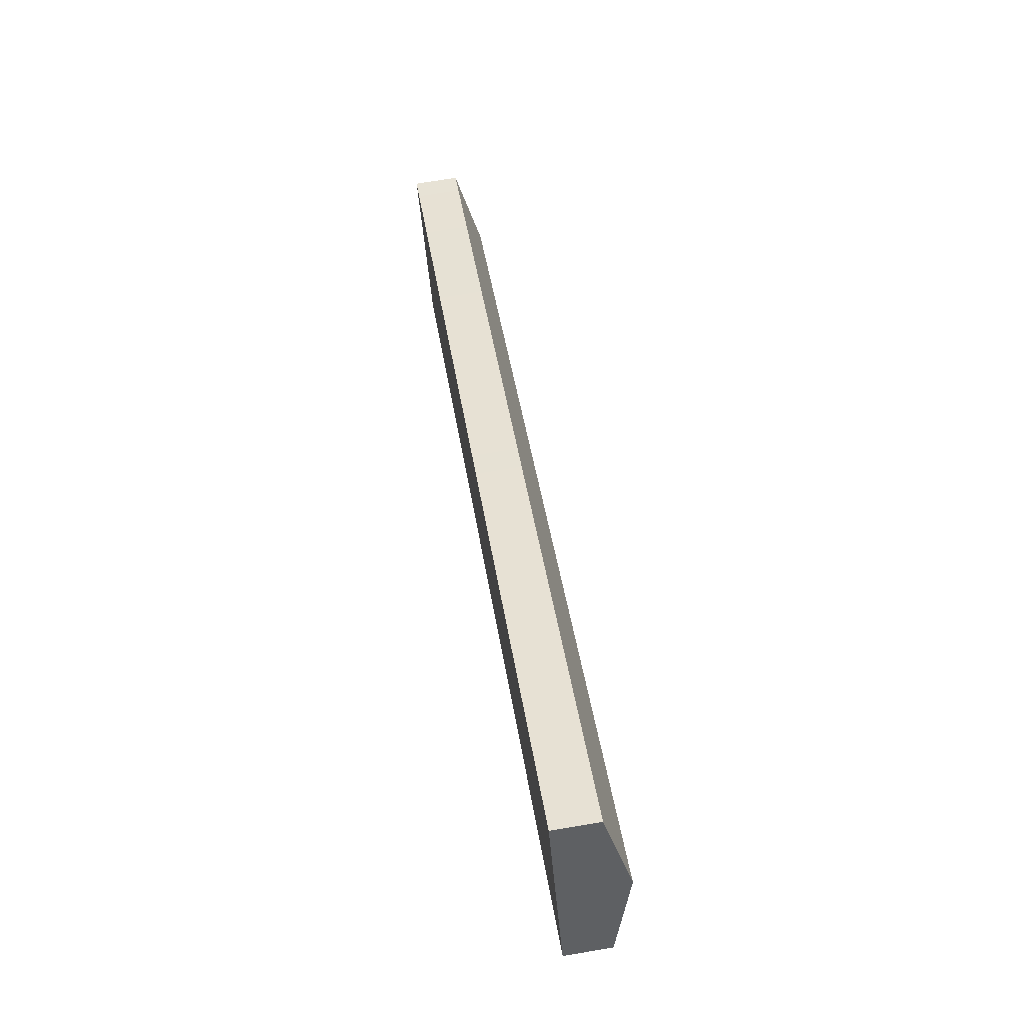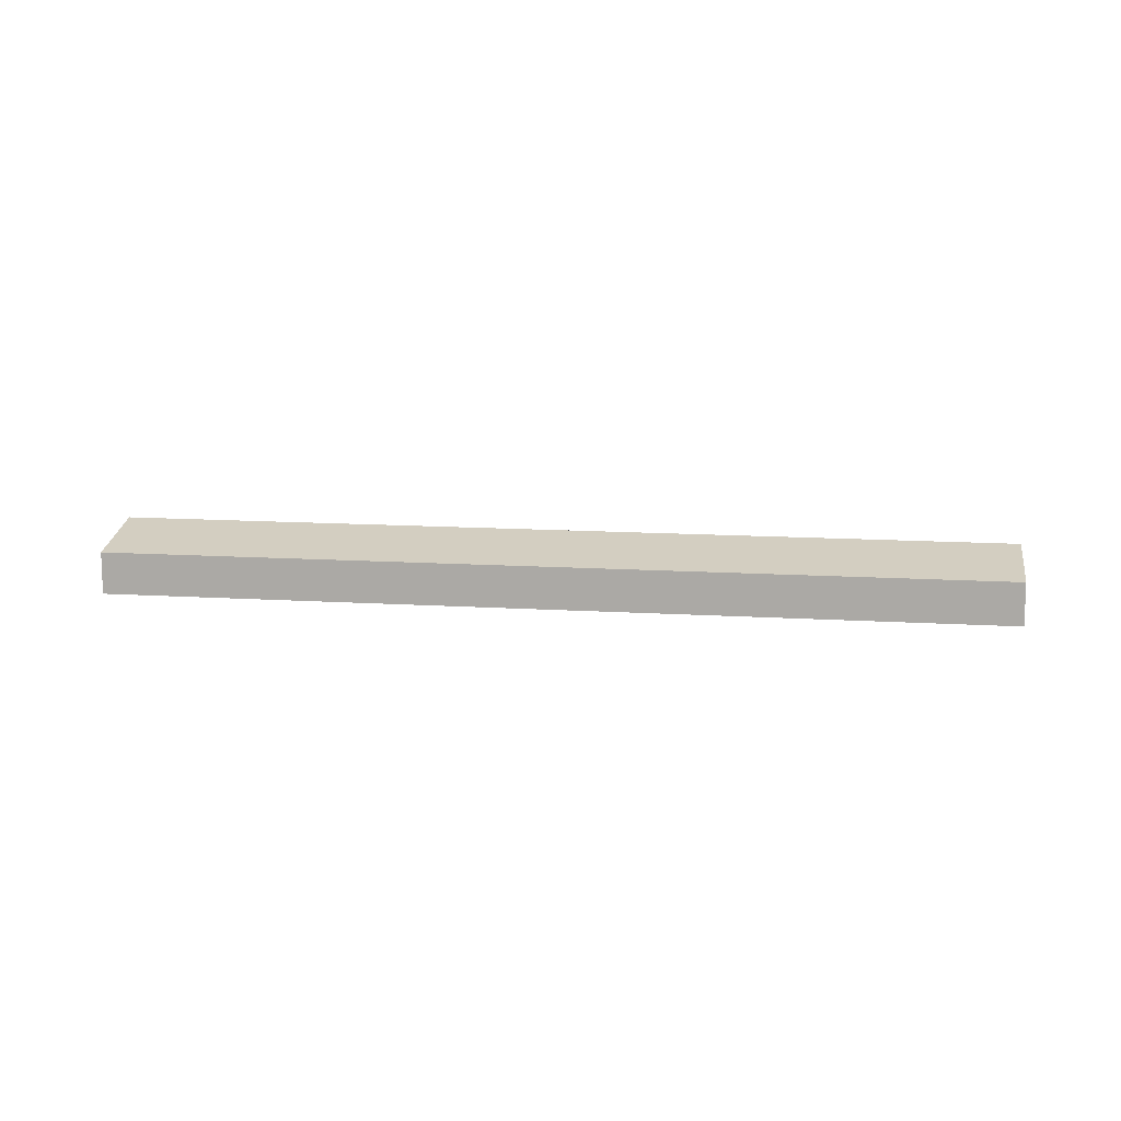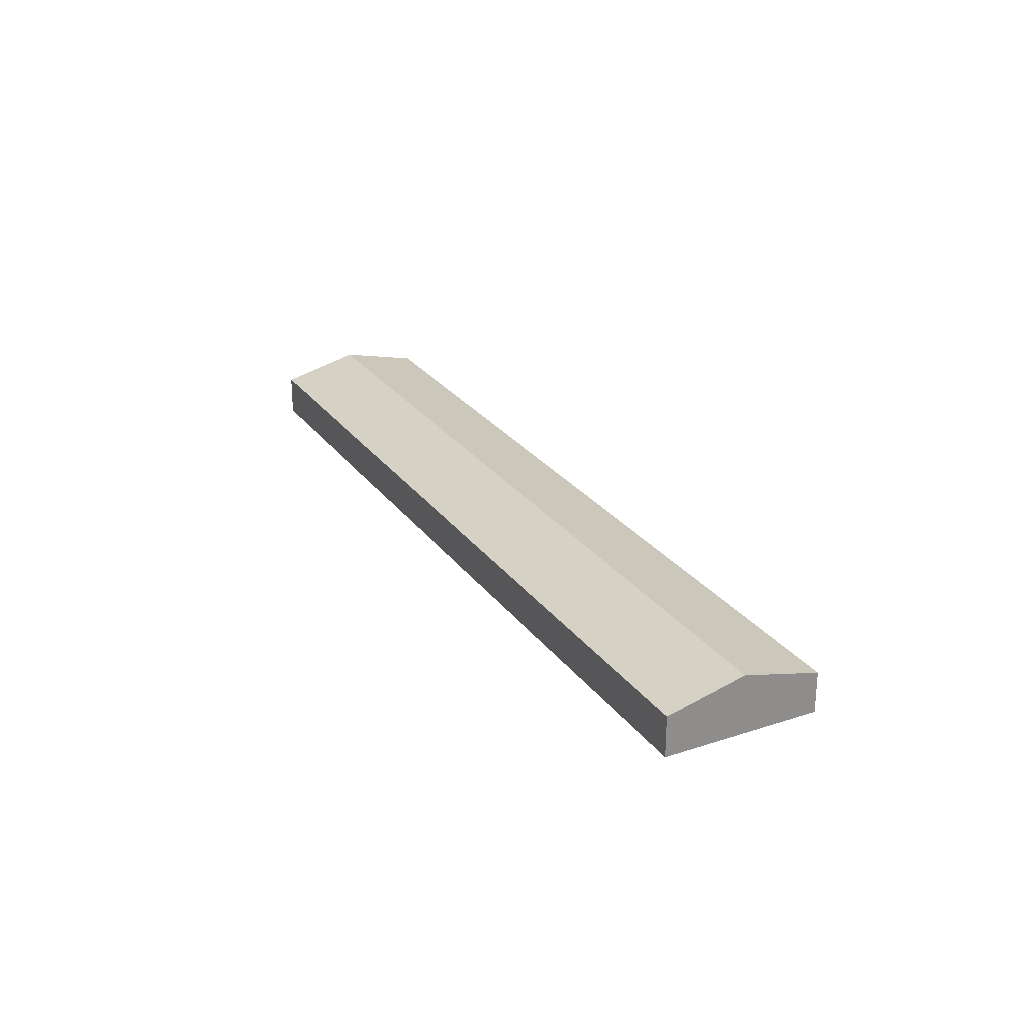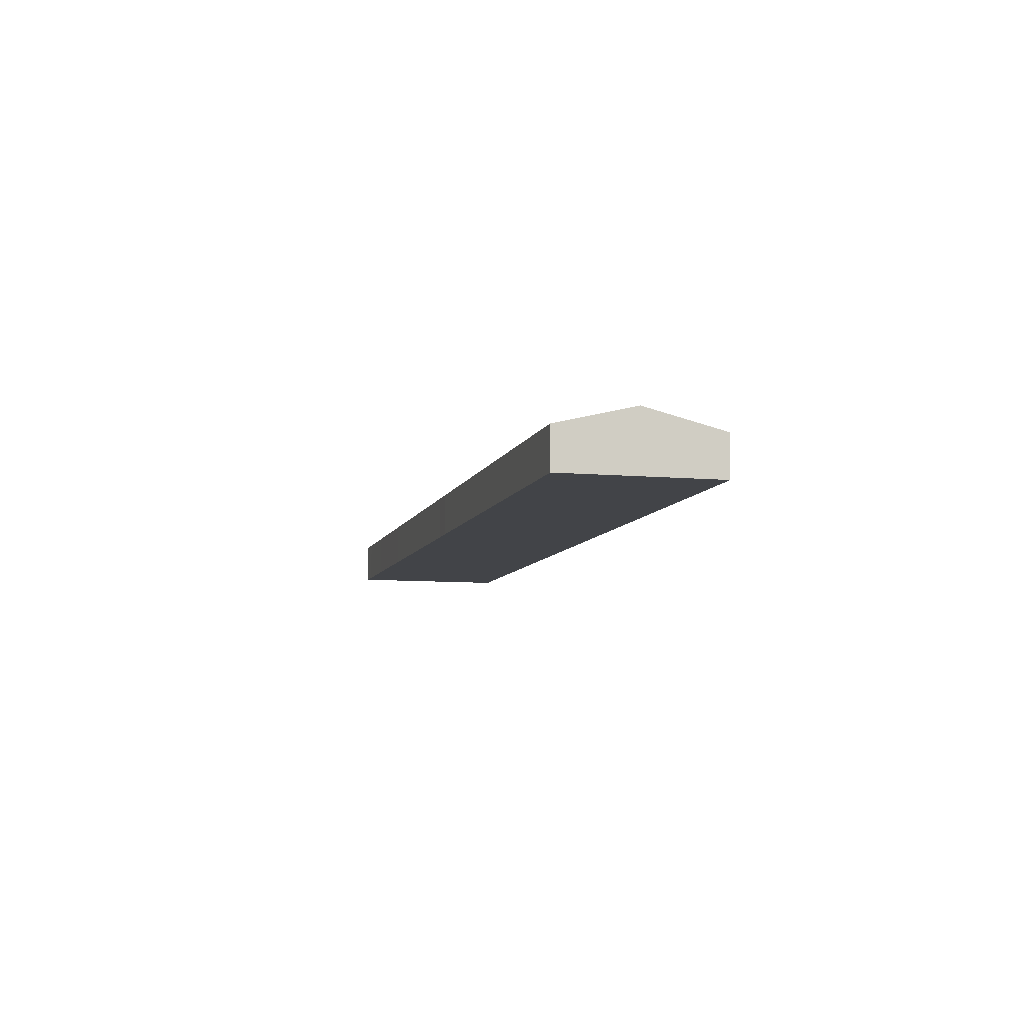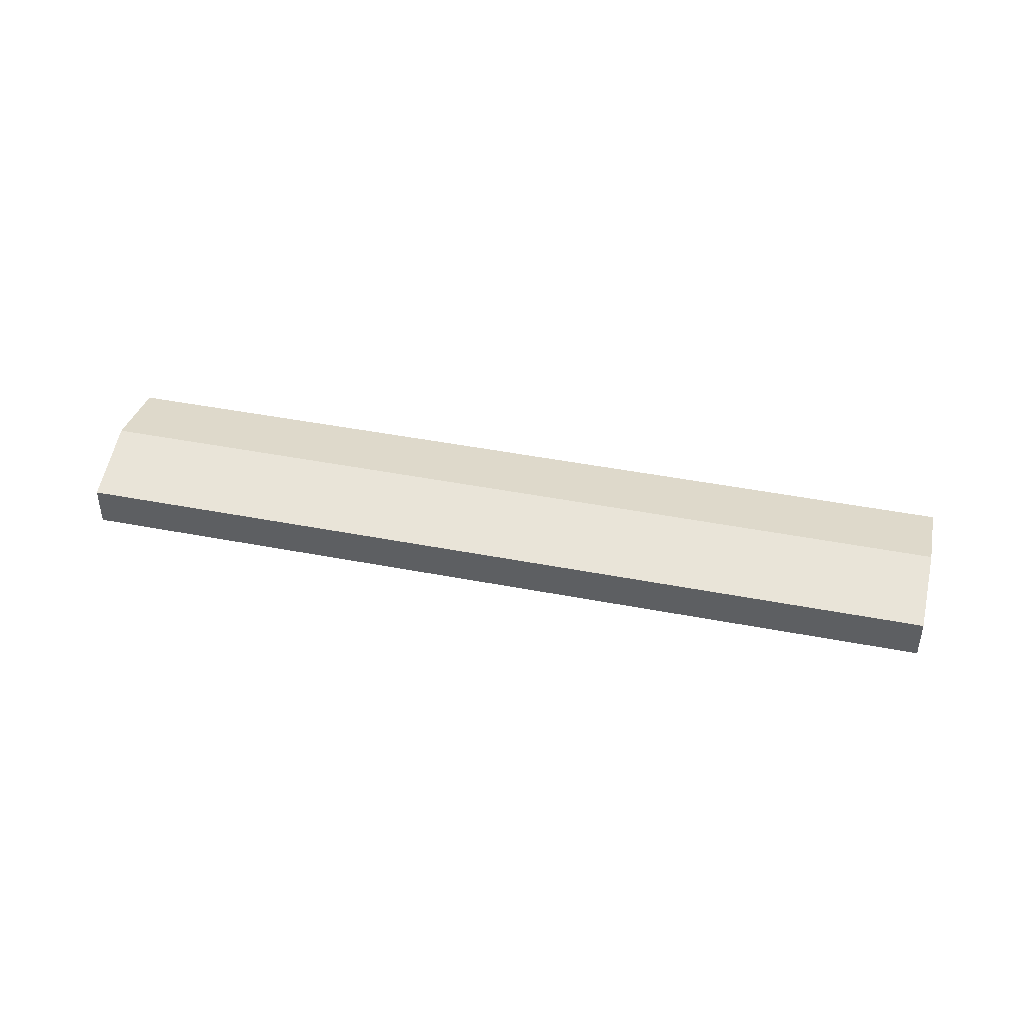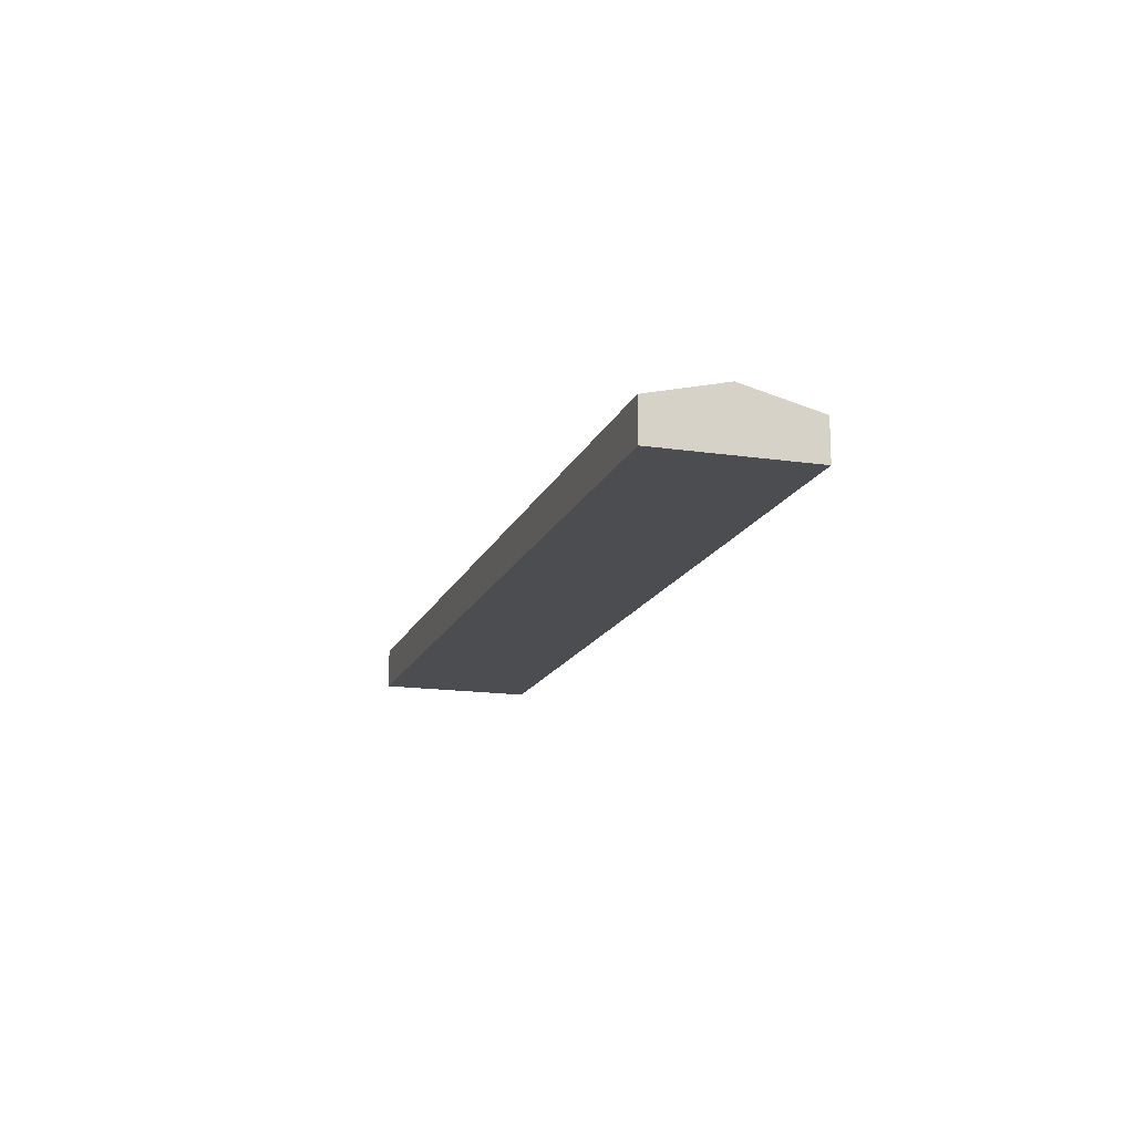
<metadata>
{"format":"obj","ext":"obj","renderer":"f3d","projection":"perspective","resolution":1024,"background":"white","views":[{"elev":71.9,"azim":80.4,"up":"+Z"},{"elev":12.3,"azim":159.2,"up":"+Y"},{"elev":25.9,"azim":33.0,"up":"+Y"},{"elev":-8.1,"azim":46.3,"up":"+Y"},{"elev":44.5,"azim":163.3,"up":"+Y"},{"elev":-15.8,"azim":-136.5,"up":"+Y"}]}
</metadata>
<code>
v  156.2 11.77 70.31
v  15.1 8.038 -26.84
v  7.554 11.77 -13.43
v  69.35 8.031 3.68
v  163.8 8.019 56.83
v  0 8.035 4.92e-16
v  3.999 8.042 2.217
v  15.32 8.043 8.586
v  34.41 8.031 19.4
v  42.13 8.032 23.75
v  60.98 8.034 34.35
v  69.35 8.035 39.06
v  75 8.035 42.24
v  79.27 8.025 44.69
v  106.1 8.029 59.78
v  113.3 8.03 63.83
v  148.7 8.034 83.75
v  0 0 0
v  3.999 -1.358e-16 2.217
v  15.32 -5.257e-16 8.586
v  34.41 -1.188e-15 19.4
v  42.13 -1.454e-15 23.75
v  60.98 -2.103e-15 34.35
v  69.35 -2.392e-15 39.06
v  75 -2.586e-15 42.24
v  79.27 -2.737e-15 44.69
v  106.1 -3.66e-15 59.78
v  113.3 -3.908e-15 63.83
v  148.7 -5.128e-15 83.75
v  156.2 -4.306e-15 70.31
v  163.8 -3.48e-15 56.83
v  69.35 -2.253e-16 3.68
v  15.1 1.644e-15 -26.84
v  7.554 8.222e-16 -13.43
g defaultobject
f 1 2 3
f 2 1 4
f 4 1 5
f 3 6 1
f 7 1 6
f 8 1 7
f 9 1 8
f 10 1 9
f 11 1 10
f 12 1 11
f 13 1 12
f 14 1 13
f 15 1 14
f 16 1 15
f 17 1 16
f 18 7 6
f 7 18 19
f 7 19 8
f 8 19 20
f 8 20 9
f 9 20 21
f 9 21 10
f 10 21 22
f 10 22 11
f 11 22 23
f 11 23 12
f 12 23 24
f 12 24 13
f 13 24 25
f 13 25 14
f 14 25 26
f 14 26 15
f 15 26 27
f 15 27 16
f 16 27 28
f 16 28 17
f 17 28 29
f 29 1 17
f 1 29 30
f 1 30 5
f 5 30 31
f 31 4 5
f 4 31 32
f 4 32 2
f 2 32 33
f 3 18 6
f 18 3 34
f 34 3 2
f 34 2 33
f 28 30 29
f 30 28 31
f 31 28 32
f 32 28 27
f 32 27 26
f 32 26 25
f 32 25 24
f 32 24 23
f 32 23 22
f 32 22 33
f 33 22 21
f 33 21 20
f 33 20 19
f 33 19 18
f 33 18 34

</code>
